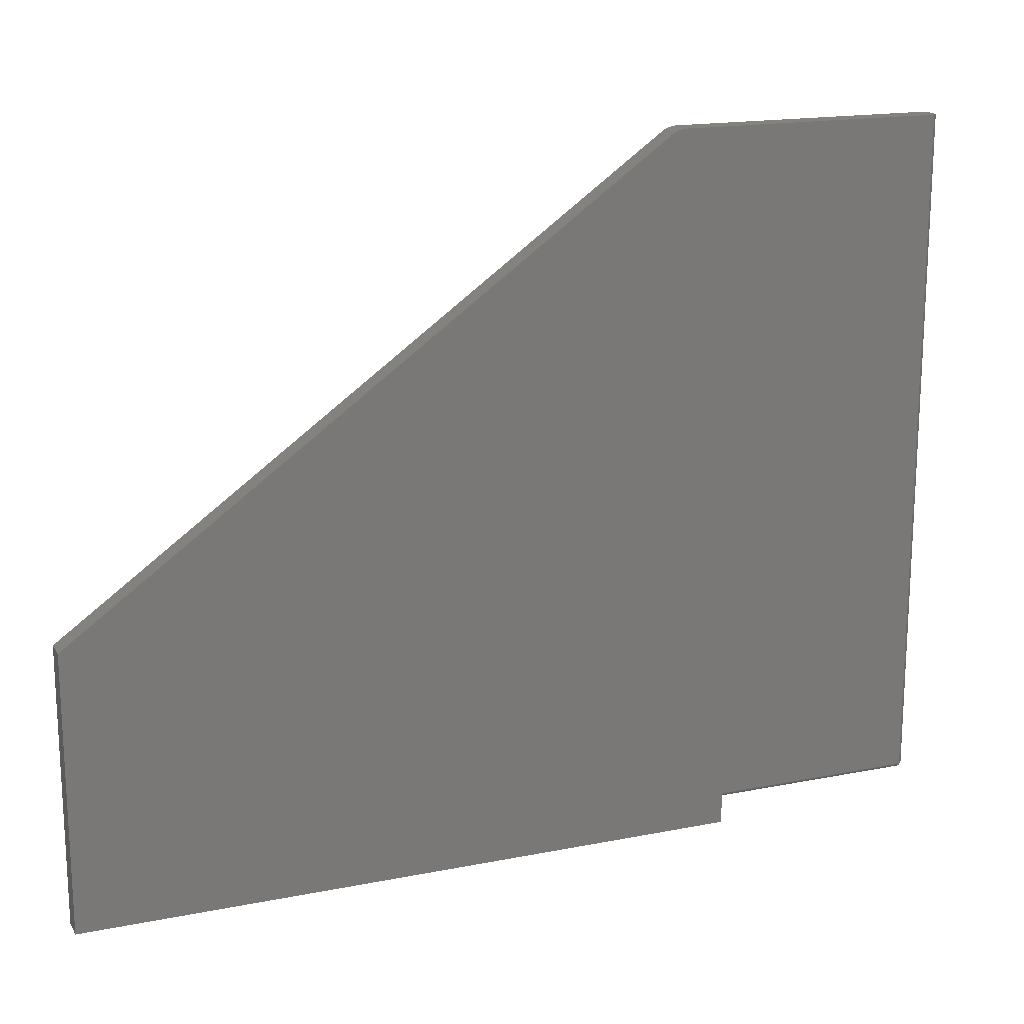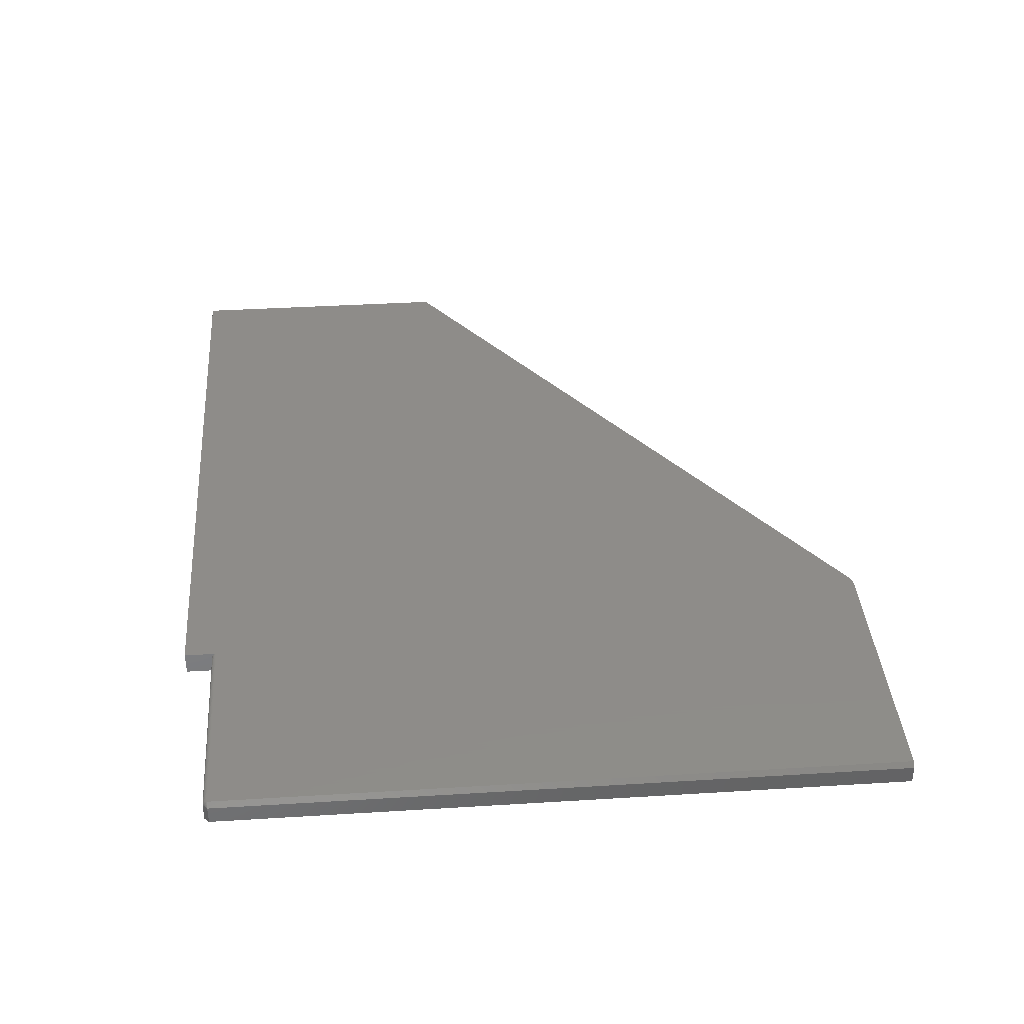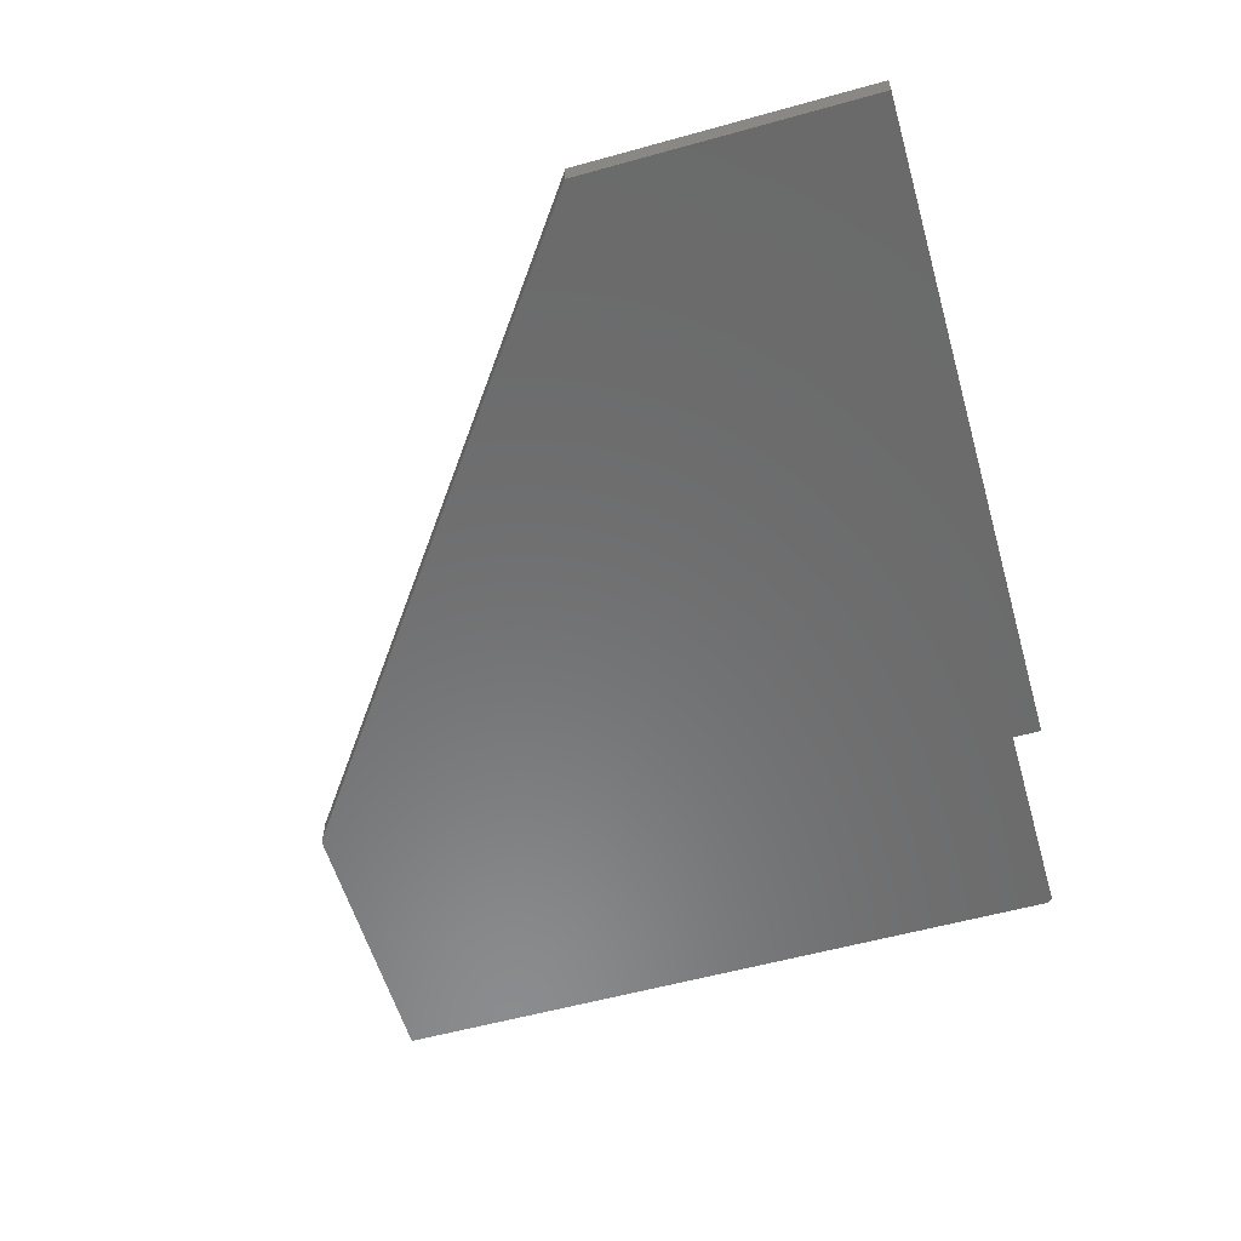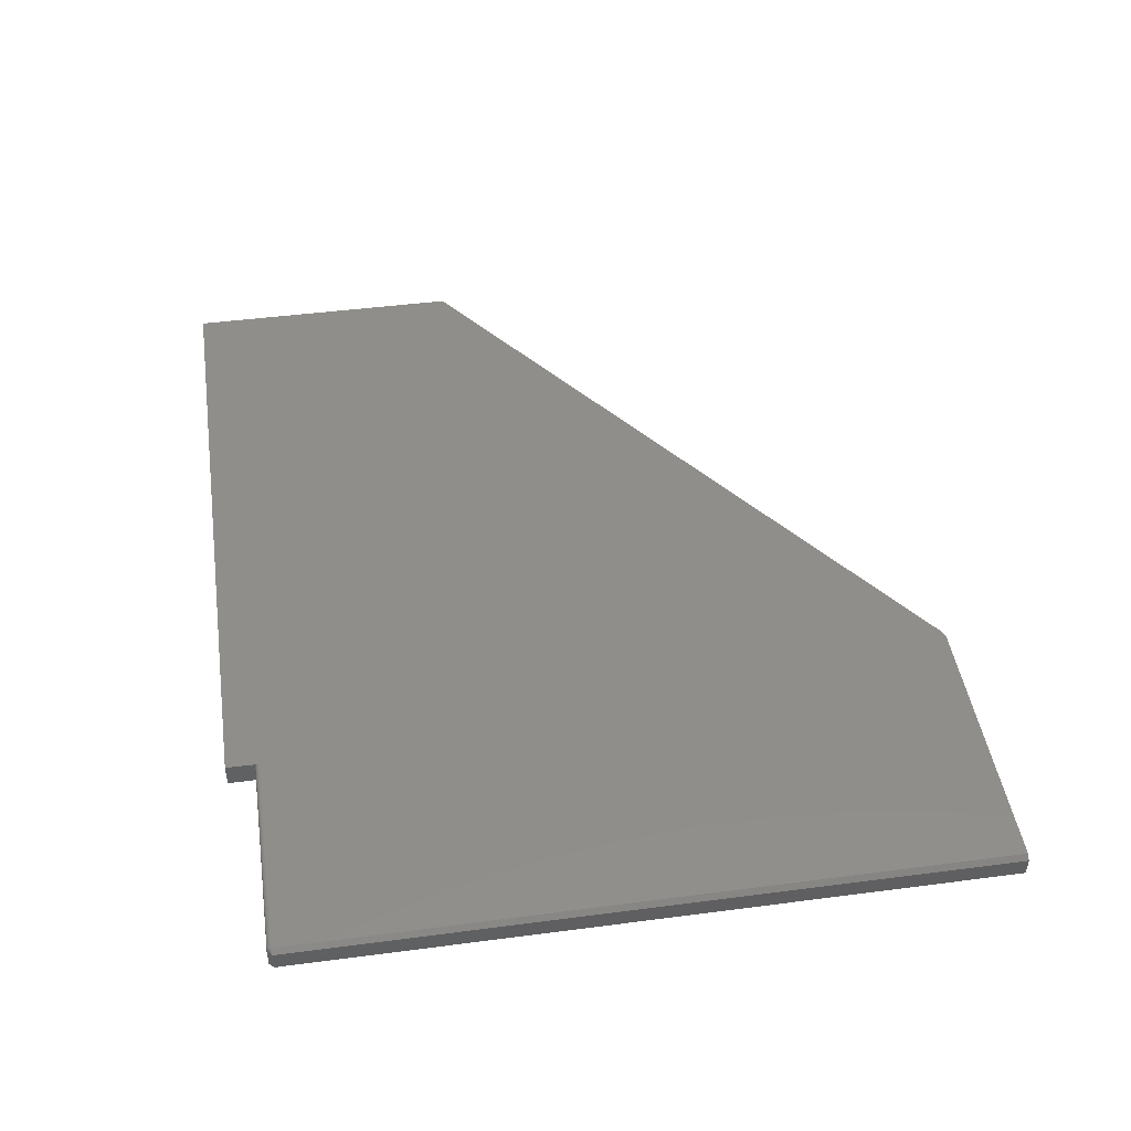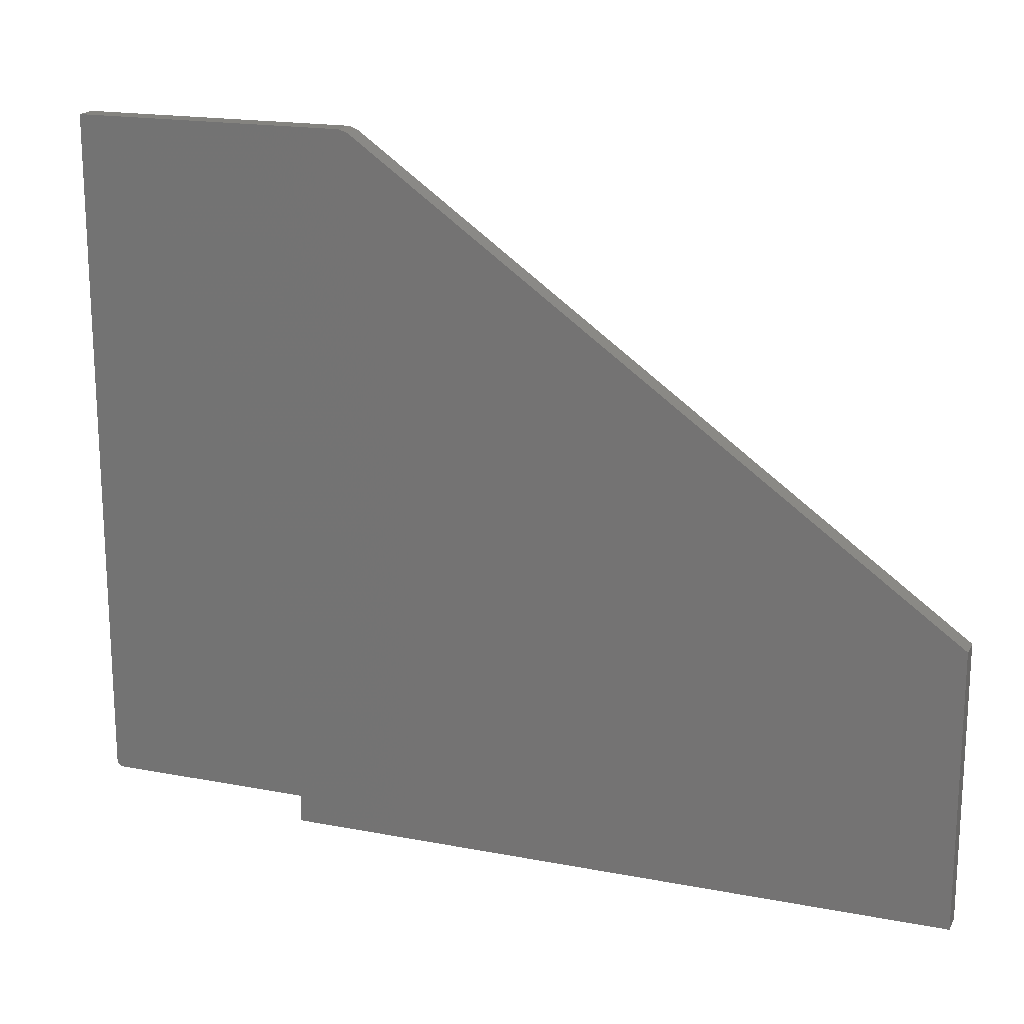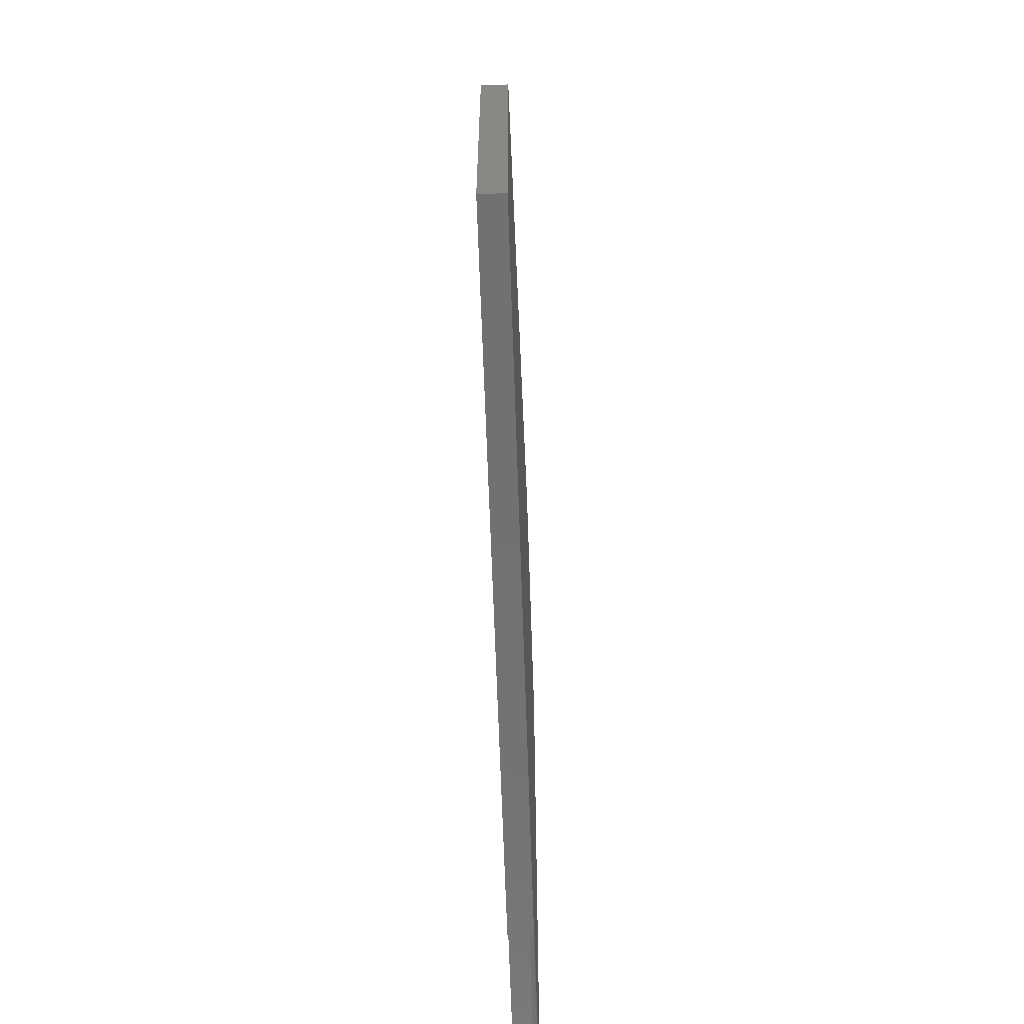
<metadata>
{"format":"stl","ext":"stl","renderer":"f3d","projection":"perspective","resolution":1024,"background":"white","views":[{"elev":17.3,"azim":158.4,"up":"+Z"},{"elev":38.1,"azim":-94.5,"up":"+Y"},{"elev":-57.2,"azim":106.1,"up":"+Y"},{"elev":45.3,"azim":-98.6,"up":"+Y"},{"elev":18.2,"azim":20.4,"up":"+Z"},{"elev":-63.2,"azim":91.9,"up":"+Z"}]}
</metadata>
<code>
# stl→obj: 35 verts, 64 faces
v -0.7422 1.735e-18 -0.5547
v -0.7422 1.306e-16 0.6059
v -0.2841 1.814e-16 0.6059
v -0.27 1.825e-16 0.6013
v 0.75 2.139e-16 -0.1362
v -0.3868 8.369e-17 -0.5547
v -0.3868 7.756e-17 -0.6099
v 0.75 1.613e-16 -0.6099
v 0.75 -0.03906 -0.1362
v -0.75 -0.03906 -0.5547
v -0.7422 -0.03906 -0.5625
v -0.3868 -0.03906 -0.5625
v -0.3868 -0.03906 -0.6099
v 0.75 -0.03906 -0.6099
v -0.27 -0.03906 0.6013
v -0.2841 -0.03906 0.6059
v -0.75 -0.03906 0.6059
v -0.75 -0.007812 0.6059
v -0.7422 -0.0001501 -0.5562
v -0.3868 -0.0001501 -0.5562
v -0.7422 -0.0005947 -0.5577
v -0.3868 -0.0005947 -0.5577
v -0.7422 -0.001317 -0.559
v -0.3868 -0.001317 -0.559
v -0.7422 -0.002288 -0.5602
v -0.3868 -0.002288 -0.5602
v -0.7422 -0.003472 -0.5612
v -0.3868 -0.003472 -0.5612
v -0.7422 -0.004823 -0.5619
v -0.3868 -0.004823 -0.5619
v -0.7422 -0.006288 -0.5623
v -0.3868 -0.006288 -0.5623
v -0.7422 -0.007812 -0.5625
v -0.3868 -0.007812 -0.5625
v -0.75 -0.007812 -0.5547
f 1 2 3
f 1 3 4
f 1 4 5
f 1 5 6
f 6 5 7
f 7 5 8
f 9 10 11
f 9 11 12
f 9 12 13
f 9 13 14
f 10 9 15
f 10 15 16
f 10 16 17
f 16 3 17
f 17 3 2
f 17 2 18
f 1 6 19
f 19 6 20
f 19 20 21
f 21 20 22
f 21 22 23
f 23 22 24
f 23 24 25
f 25 24 26
f 25 26 27
f 27 26 28
f 27 28 29
f 29 28 30
f 29 30 31
f 31 30 32
f 31 32 33
f 33 32 34
f 17 18 10
f 10 18 35
f 11 33 12
f 12 33 34
f 18 2 35
f 35 2 1
f 35 33 10
f 10 33 11
f 35 1 19
f 35 19 21
f 35 21 23
f 35 23 25
f 35 25 27
f 35 27 29
f 35 29 31
f 35 31 33
f 9 5 15
f 15 5 4
f 15 4 16
f 16 4 3
f 13 7 14
f 14 7 8
f 7 13 12
f 7 12 34
f 7 34 32
f 7 32 30
f 7 30 28
f 7 28 26
f 7 26 24
f 7 24 22
f 14 8 9
f 9 8 5

</code>
